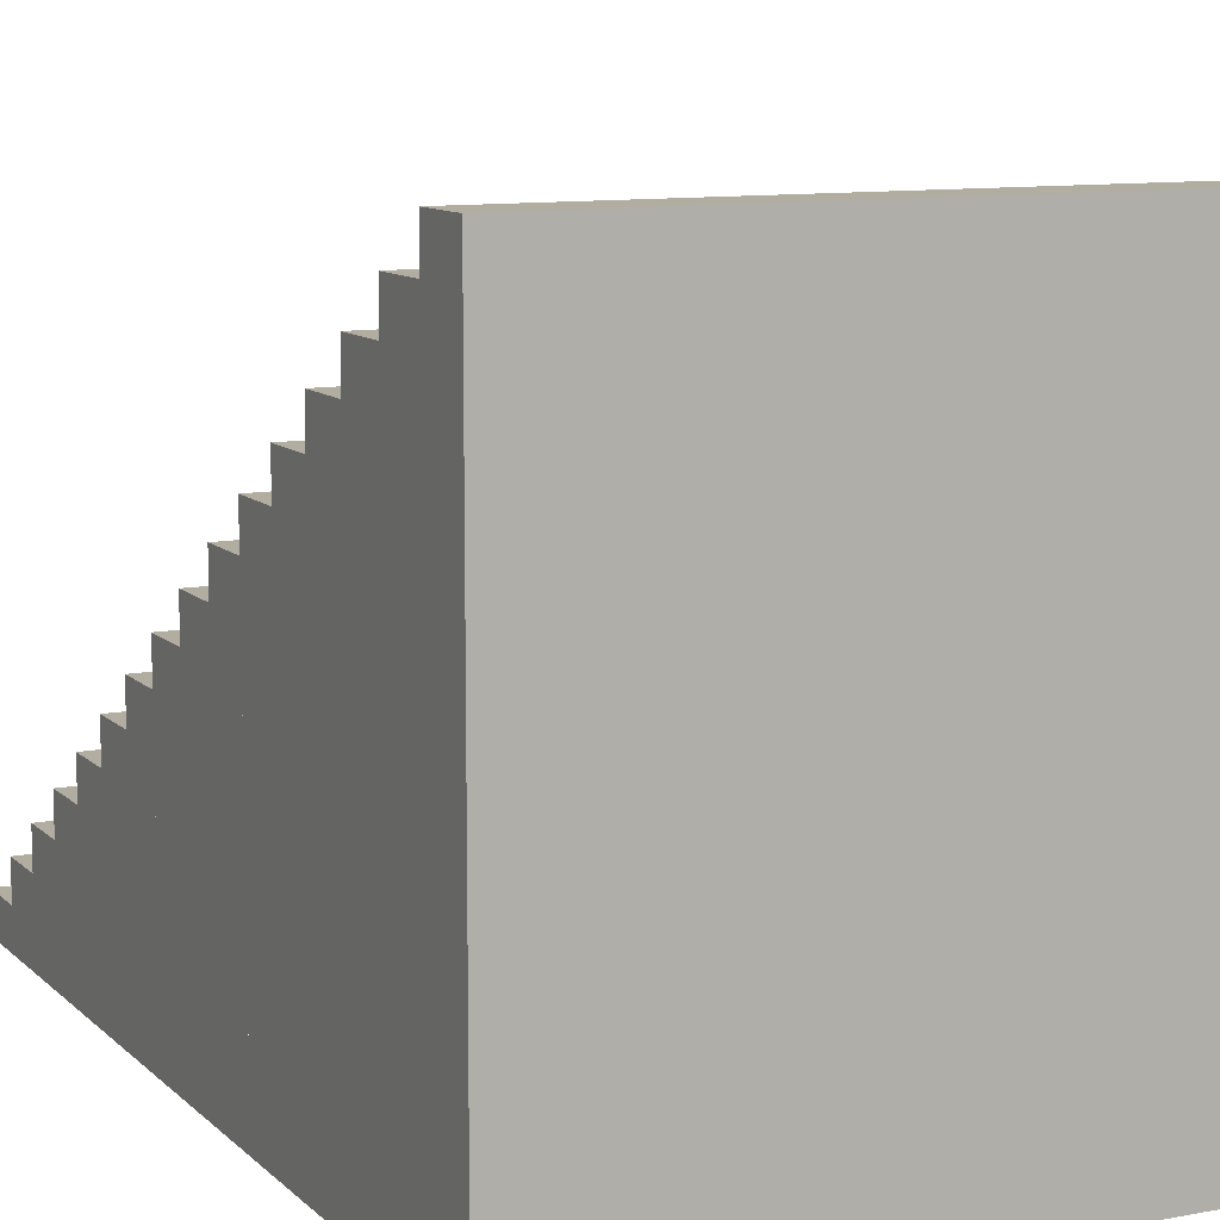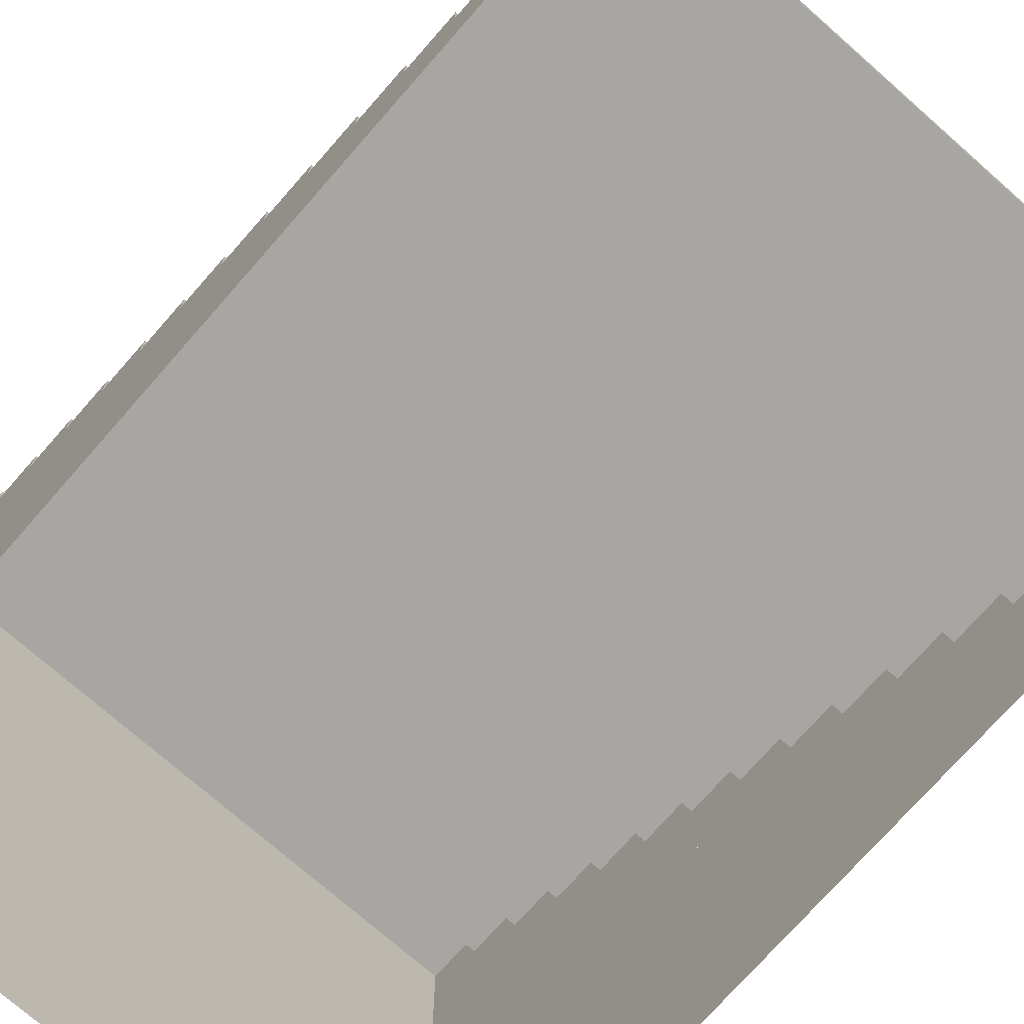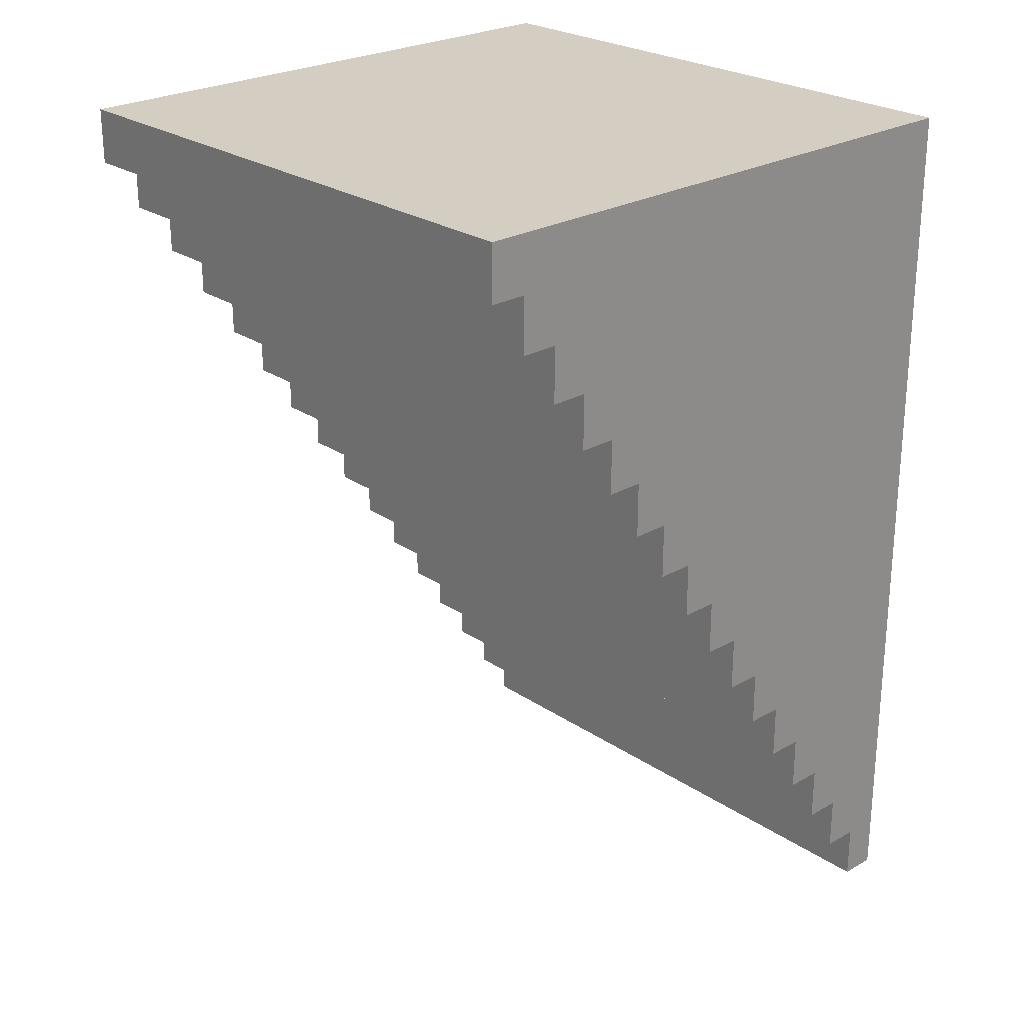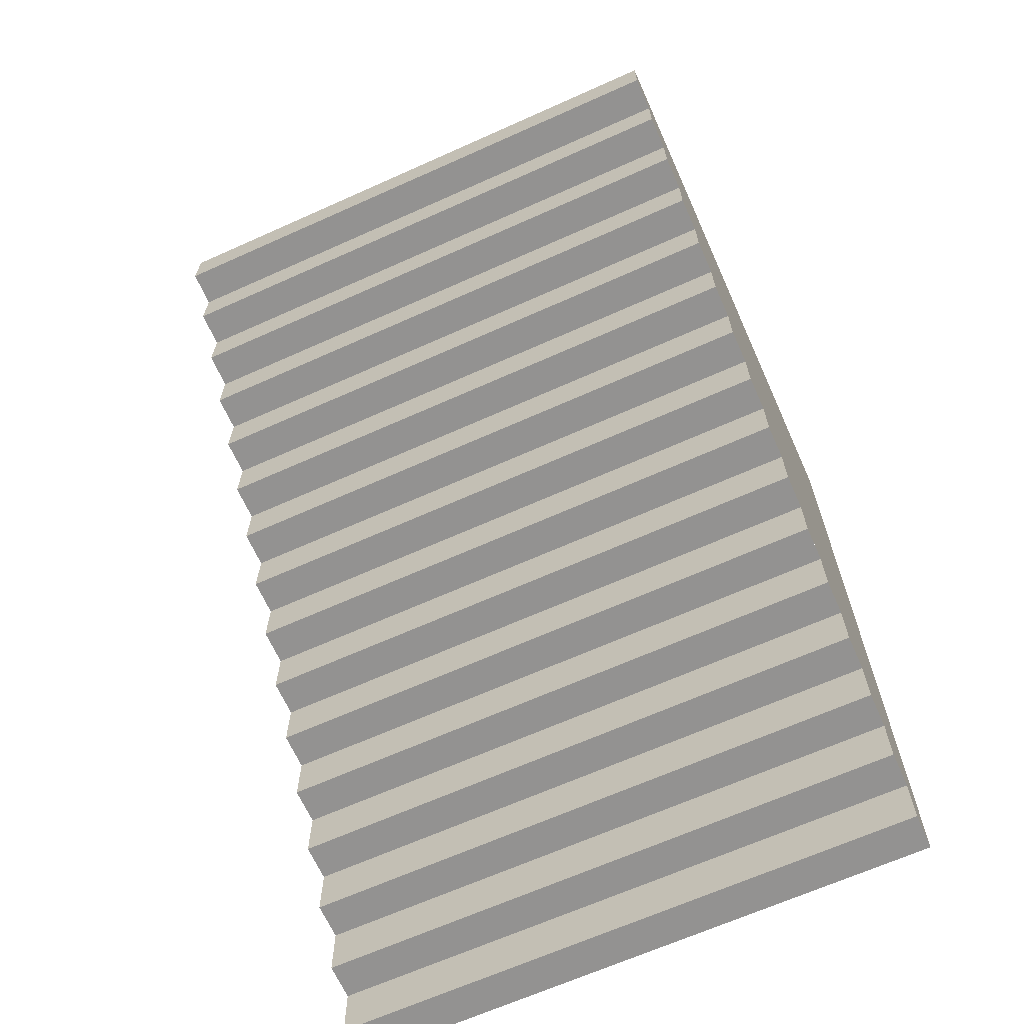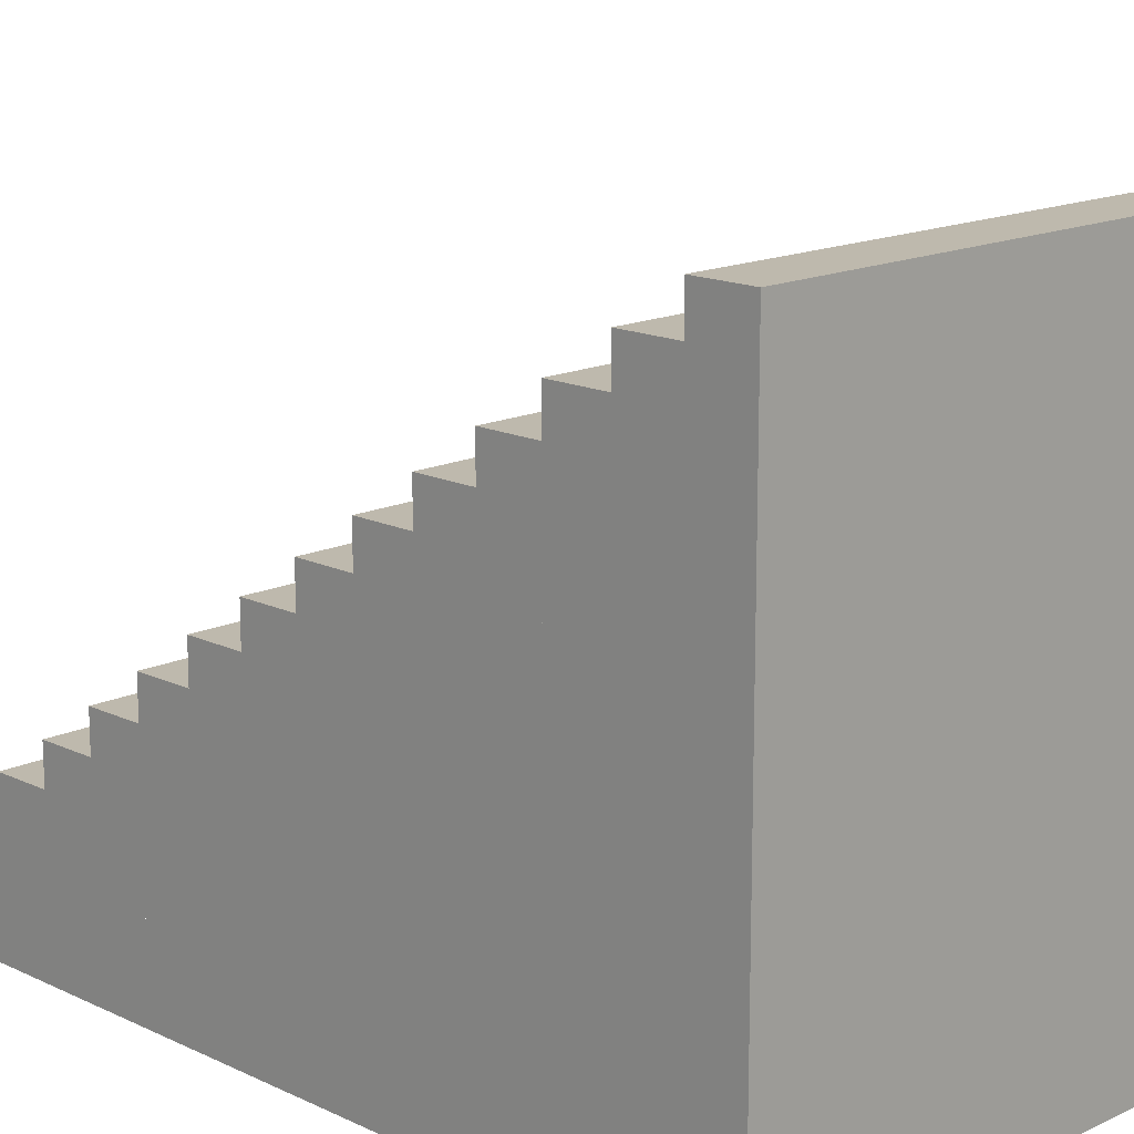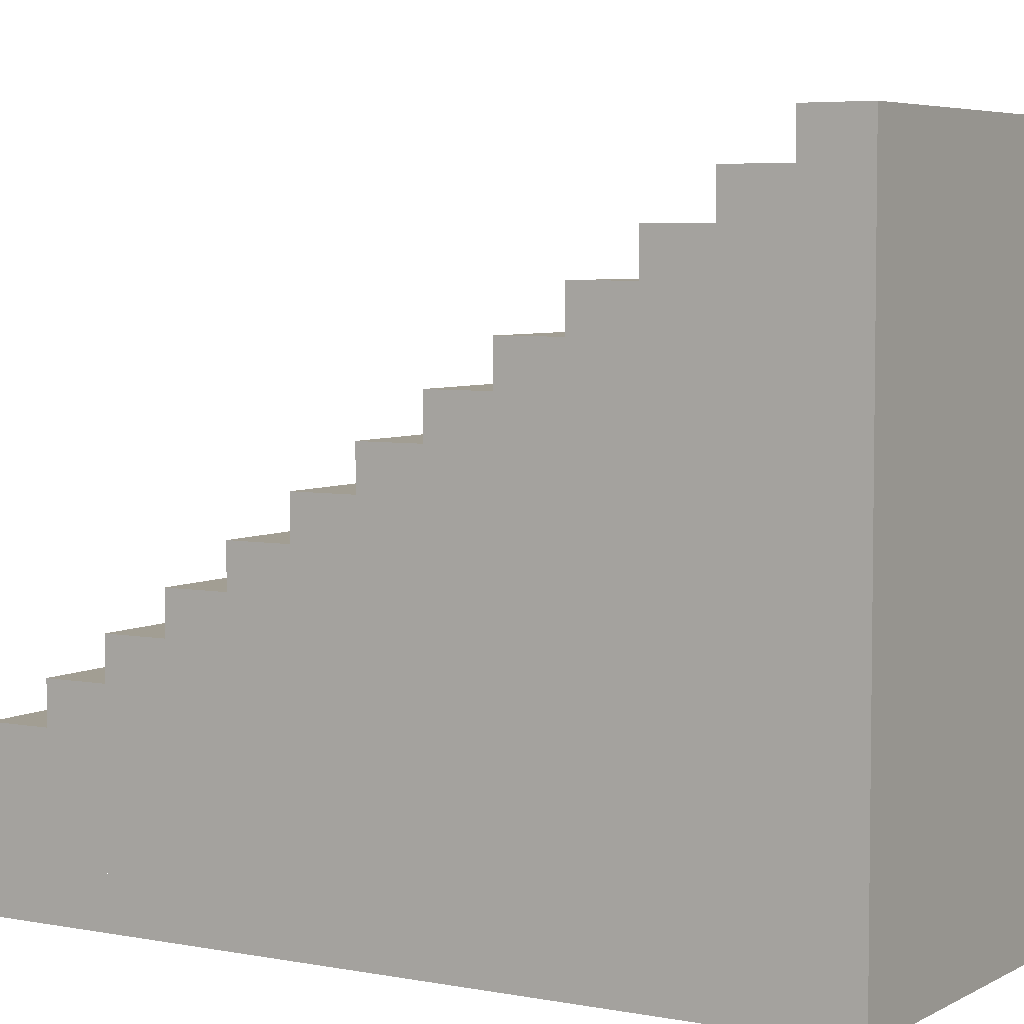
<metadata>
{"format":"obj","ext":"obj","renderer":"f3d","projection":"perspective","resolution":1024,"background":"white","views":[{"elev":10.3,"azim":-25.8,"up":"+Y"},{"elev":-74.2,"azim":138.7,"up":"+Y"},{"elev":25.1,"azim":-132.7,"up":"+Z"},{"elev":-66.5,"azim":-155.8,"up":"+Z"},{"elev":15.2,"azim":-44.8,"up":"+Y"},{"elev":5.1,"azim":-58.5,"up":"+Y"}]}
</metadata>
<code>
g pb_Mesh107978
v 0 0 0
v 4 0 0
v 0 0.25 0
v 4 0.25 0
v 0 0.25 0
v 4 0.25 0
v 0 0.25 0.375
v 4 0.25 0.375
v 0 0 0.375
v 0 0 0
v 0 0.25 0.375
v 0 0.25 0
v 4 0 0
v 4 0 0.375
v 4 0.25 0
v 4 0.25 0.375
v 0 0.25 0.375
v 4 0.25 0.375
v 0 0.5 0.375
v 4 0.5 0.375
v 0 0.5 0.375
v 4 0.5 0.375
v 0 0.5 0.75
v 4 0.5 0.75
v 0 0 0.75
v 0 0 0.375
v 0 0.5 0.75
v 0 0.5 0.375
v 4 0 0.375
v 4 0 0.75
v 4 0.5 0.375
v 4 0.5 0.75
v 0 0.5 0.75
v 4 0.5 0.75
v 0 0.75 0.75
v 4 0.75 0.75
v 0 0.75 0.75
v 4 0.75 0.75
v 0 0.75 1.125
v 4 0.75 1.125
v 0 0 1.125
v 0 0 0.75
v 0 0.75 1.125
v 0 0.75 0.75
v 4 0 0.75
v 4 0 1.125
v 4 0.75 0.75
v 4 0.75 1.125
v 0 0.75 1.125
v 4 0.75 1.125
v 0 1 1.125
v 4 1 1.125
v 0 1 1.125
v 4 1 1.125
v 0 1 1.5
v 4 1 1.5
v 0 0 1.5
v 0 0 1.125
v 0 1 1.5
v 0 1 1.125
v 4 0 1.125
v 4 0 1.5
v 4 1 1.125
v 4 1 1.5
v 0 1 1.5
v 4 1 1.5
v 0 1.25 1.5
v 4 1.25 1.5
v 0 1.25 1.5
v 4 1.25 1.5
v 0 1.25 1.875
v 4 1.25 1.875
v 0 0 1.875
v 0 0 1.5
v 0 1.25 1.875
v 0 1.25 1.5
v 4 0 1.5
v 4 0 1.875
v 4 1.25 1.5
v 4 1.25 1.875
v 0 1.25 1.875
v 4 1.25 1.875
v 0 1.5 1.875
v 4 1.5 1.875
v 0 1.5 1.875
v 4 1.5 1.875
v 0 1.5 2.25
v 4 1.5 2.25
v 0 0 2.25
v 0 0 1.875
v 0 1.5 2.25
v 0 1.5 1.875
v 4 0 1.875
v 4 0 2.25
v 4 1.5 1.875
v 4 1.5 2.25
v 0 1.5 2.25
v 4 1.5 2.25
v 0 1.75 2.25
v 4 1.75 2.25
v 0 1.75 2.25
v 4 1.75 2.25
v 0 1.75 2.625
v 4 1.75 2.625
v 0 0 2.625
v 0 0 2.25
v 0 1.75 2.625
v 0 1.75 2.25
v 4 0 2.25
v 4 0 2.625
v 4 1.75 2.25
v 4 1.75 2.625
v 0 1.75 2.625
v 4 1.75 2.625
v 0 2 2.625
v 4 2 2.625
v 0 2 2.625
v 4 2 2.625
v 0 2 3
v 4 2 3
v 0 0 3
v 0 0 2.625
v 0 2 3
v 0 2 2.625
v 4 0 2.625
v 4 0 3
v 4 2 2.625
v 4 2 3
v 0 2 3
v 4 2 3
v 0 2.25 3
v 4 2.25 3
v 0 2.25 3
v 4 2.25 3
v 0 2.25 3.375
v 4 2.25 3.375
v 0 0 3.375
v 0 0 3
v 0 2.25 3.375
v 0 2.25 3
v 4 0 3
v 4 0 3.375
v 4 2.25 3
v 4 2.25 3.375
v 0 2.25 3.375
v 4 2.25 3.375
v 0 2.5 3.375
v 4 2.5 3.375
v 0 2.5 3.375
v 4 2.5 3.375
v 0 2.5 3.75
v 4 2.5 3.75
v 0 0 3.75
v 0 0 3.375
v 0 2.5 3.75
v 0 2.5 3.375
v 4 0 3.375
v 4 0 3.75
v 4 2.5 3.375
v 4 2.5 3.75
v 0 2.5 3.75
v 4 2.5 3.75
v 0 2.75 3.75
v 4 2.75 3.75
v 0 2.75 3.75
v 4 2.75 3.75
v 0 2.75 4.125
v 4 2.75 4.125
v 0 0 4.125
v 0 0 3.75
v 0 2.75 4.125
v 0 2.75 3.75
v 4 0 3.75
v 4 0 4.125
v 4 2.75 3.75
v 4 2.75 4.125
v 0 2.75 4.125
v 4 2.75 4.125
v 0 3 4.125
v 4 3 4.125
v 0 3 4.125
v 4 3 4.125
v 0 3 4.5
v 4 3 4.5
v 0 0 4.5
v 0 0 4.125
v 0 3 4.5
v 0 3 4.125
v 4 0 4.125
v 4 0 4.5
v 4 3 4.125
v 4 3 4.5
v 0 3 4.5
v 4 3 4.5
v 0 3.25 4.5
v 4 3.25 4.5
v 0 3.25 4.5
v 4 3.25 4.5
v 0 3.25 4.875
v 4 3.25 4.875
v 0 0 4.875
v 0 0 4.5
v 0 3.25 4.875
v 0 3.25 4.5
v 4 0 4.5
v 4 0 4.875
v 4 3.25 4.5
v 4 3.25 4.875
v 0 3.25 4.875
v 4 3.25 4.875
v 0 3.5 4.875
v 4 3.5 4.875
v 0 3.5 4.875
v 4 3.5 4.875
v 0 3.5 5.25
v 4 3.5 5.25
v 0 0 5.25
v 0 0 4.875
v 0 3.5 5.25
v 0 3.5 4.875
v 4 0 4.875
v 4 0 5.25
v 4 3.5 4.875
v 4 3.5 5.25
v 0 3.5 5.25
v 4 3.5 5.25
v 0 3.75 5.25
v 4 3.75 5.25
v 0 3.75 5.25
v 4 3.75 5.25
v 0 3.75 5.625
v 4 3.75 5.625
v 0 0 5.625
v 0 0 5.25
v 0 3.75 5.625
v 0 3.75 5.25
v 4 0 5.25
v 4 0 5.625
v 4 3.75 5.25
v 4 3.75 5.625
v 0 3.75 5.625
v 4 3.75 5.625
v 0 4 5.625
v 4 4 5.625
v 0 4 5.625
v 4 4 5.625
v 0 4 6
v 4 4 6
v 0 0 6
v 0 0 5.625
v 0 4 6
v 0 4 5.625
v 4 0 5.625
v 4 0 6
v 4 4 5.625
v 4 4 6
v 4 0 6
v 0 0 6
v 4 4 6
v 0 4 6
g pb_Mesh107978_0
f 3 2 1
f 3 4 2
f 7 6 5
f 7 8 6
f 11 10 9
f 11 12 10
f 15 14 13
f 15 16 14
f 19 18 17
f 19 20 18
f 23 22 21
f 23 24 22
f 27 26 25
f 27 28 26
f 31 30 29
f 31 32 30
f 35 34 33
f 35 36 34
f 39 38 37
f 39 40 38
f 43 42 41
f 43 44 42
f 47 46 45
f 47 48 46
f 51 50 49
f 51 52 50
f 55 54 53
f 55 56 54
f 59 58 57
f 59 60 58
f 63 62 61
f 63 64 62
f 67 66 65
f 67 68 66
f 71 70 69
f 71 72 70
f 75 74 73
f 75 76 74
f 79 78 77
f 79 80 78
f 83 82 81
f 83 84 82
f 87 86 85
f 87 88 86
f 91 90 89
f 91 92 90
f 95 94 93
f 95 96 94
f 99 98 97
f 99 100 98
f 103 102 101
f 103 104 102
f 107 106 105
f 107 108 106
f 111 110 109
f 111 112 110
f 115 114 113
f 115 116 114
f 119 118 117
f 119 120 118
f 123 122 121
f 123 124 122
f 127 126 125
f 127 128 126
f 131 130 129
f 131 132 130
f 135 134 133
f 135 136 134
f 139 138 137
f 139 140 138
f 143 142 141
f 143 144 142
f 147 146 145
f 147 148 146
f 151 150 149
f 151 152 150
f 155 154 153
f 155 156 154
f 159 158 157
f 159 160 158
f 163 162 161
f 163 164 162
f 167 166 165
f 167 168 166
f 171 170 169
f 171 172 170
f 175 174 173
f 175 176 174
f 179 178 177
f 179 180 178
f 183 182 181
f 183 184 182
f 187 186 185
f 187 188 186
f 191 190 189
f 191 192 190
f 195 194 193
f 195 196 194
f 199 198 197
f 199 200 198
f 203 202 201
f 203 204 202
f 207 206 205
f 207 208 206
f 211 210 209
f 211 212 210
f 215 214 213
f 215 216 214
f 219 218 217
f 219 220 218
f 223 222 221
f 223 224 222
f 227 226 225
f 227 228 226
f 231 230 229
f 231 232 230
f 235 234 233
f 235 236 234
f 239 238 237
f 239 240 238
f 243 242 241
f 243 244 242
f 247 246 245
f 247 248 246
f 251 250 249
f 251 252 250
f 255 254 253
f 255 256 254
f 259 258 257
f 259 260 258

</code>
